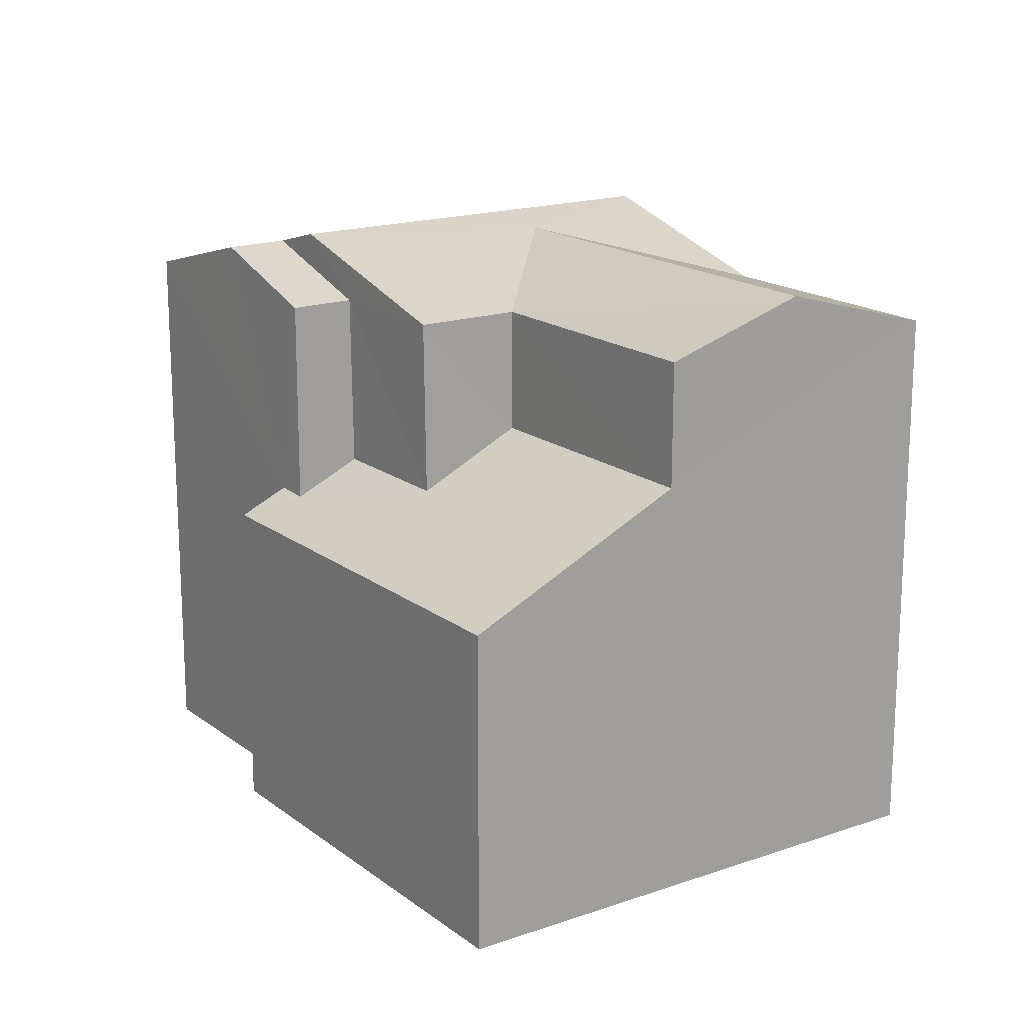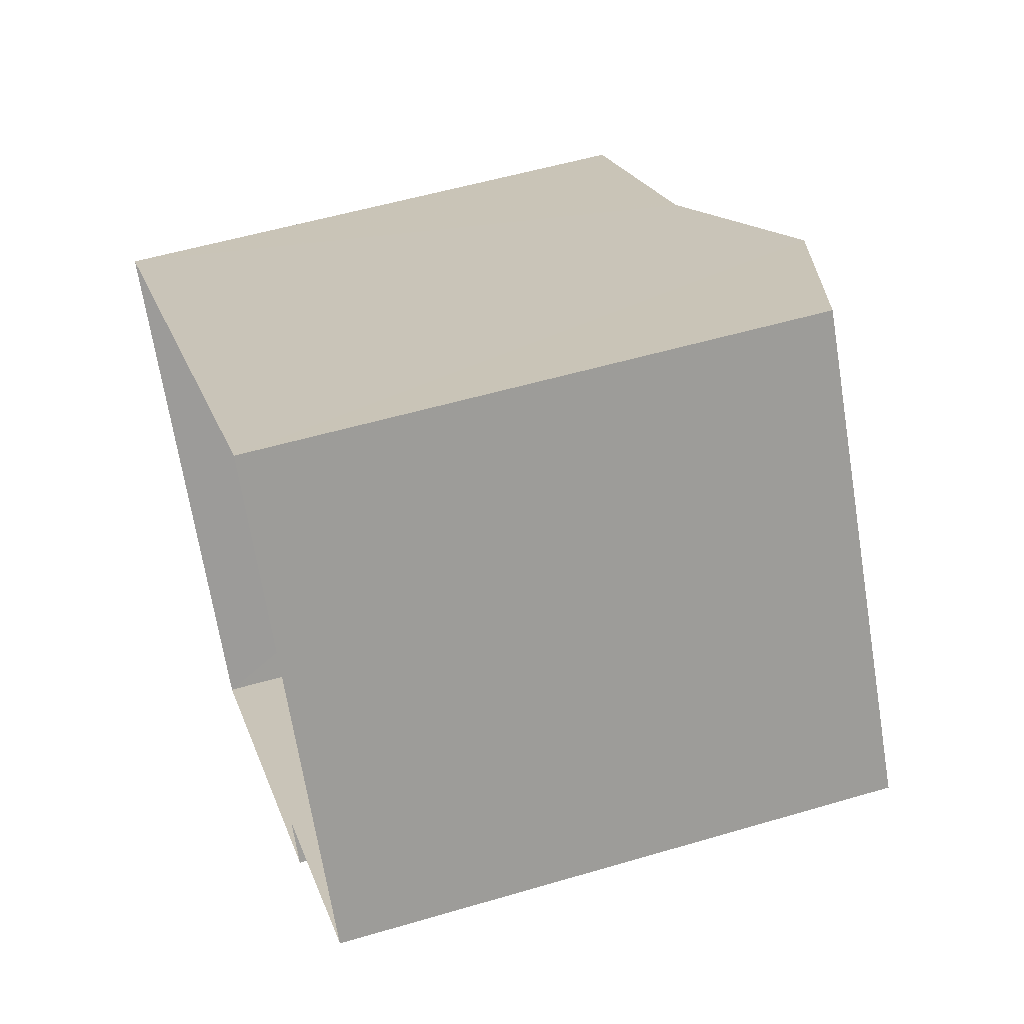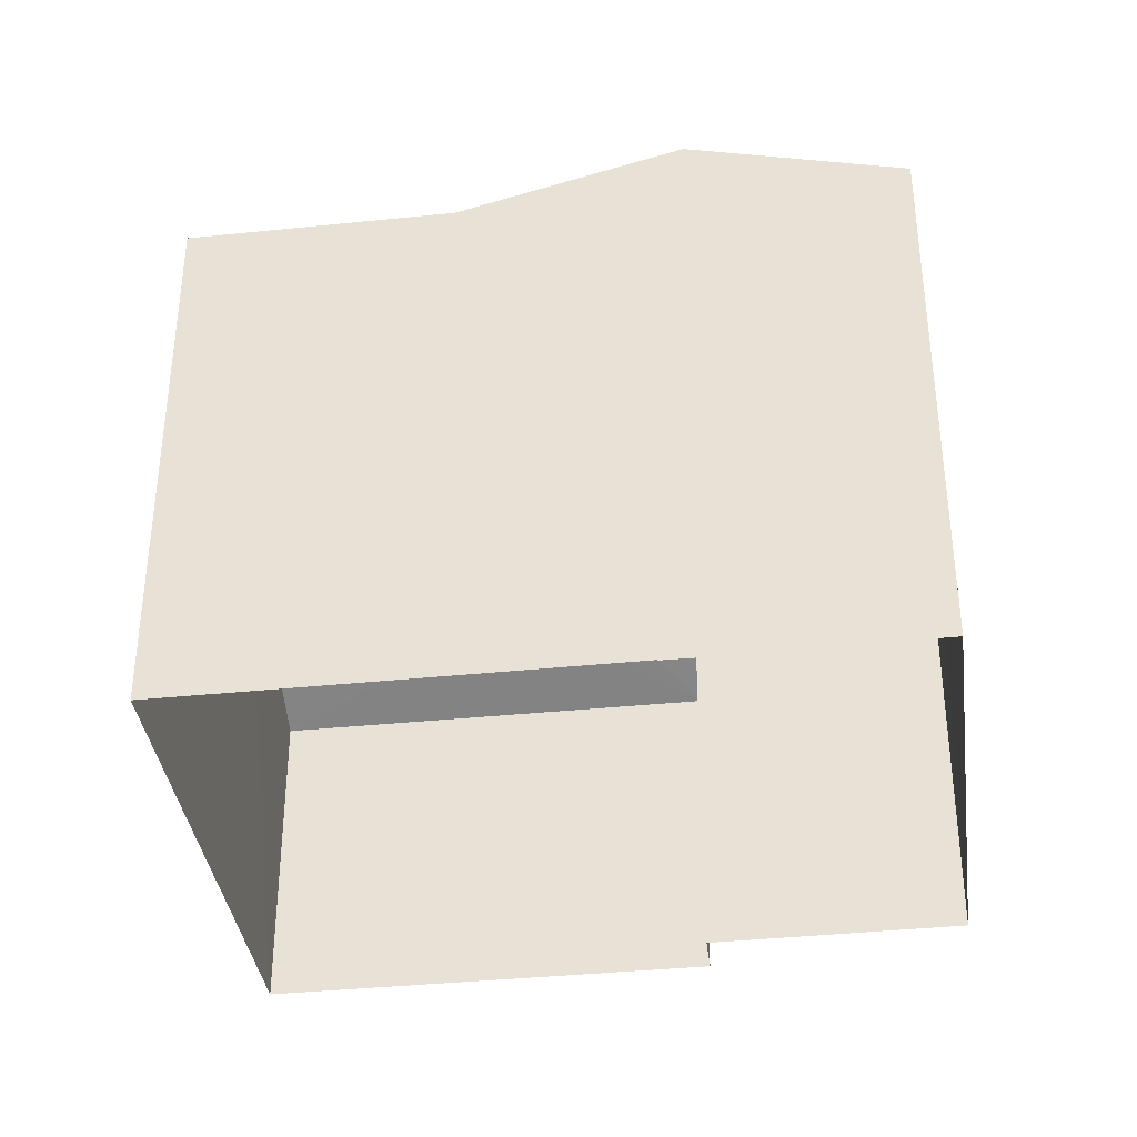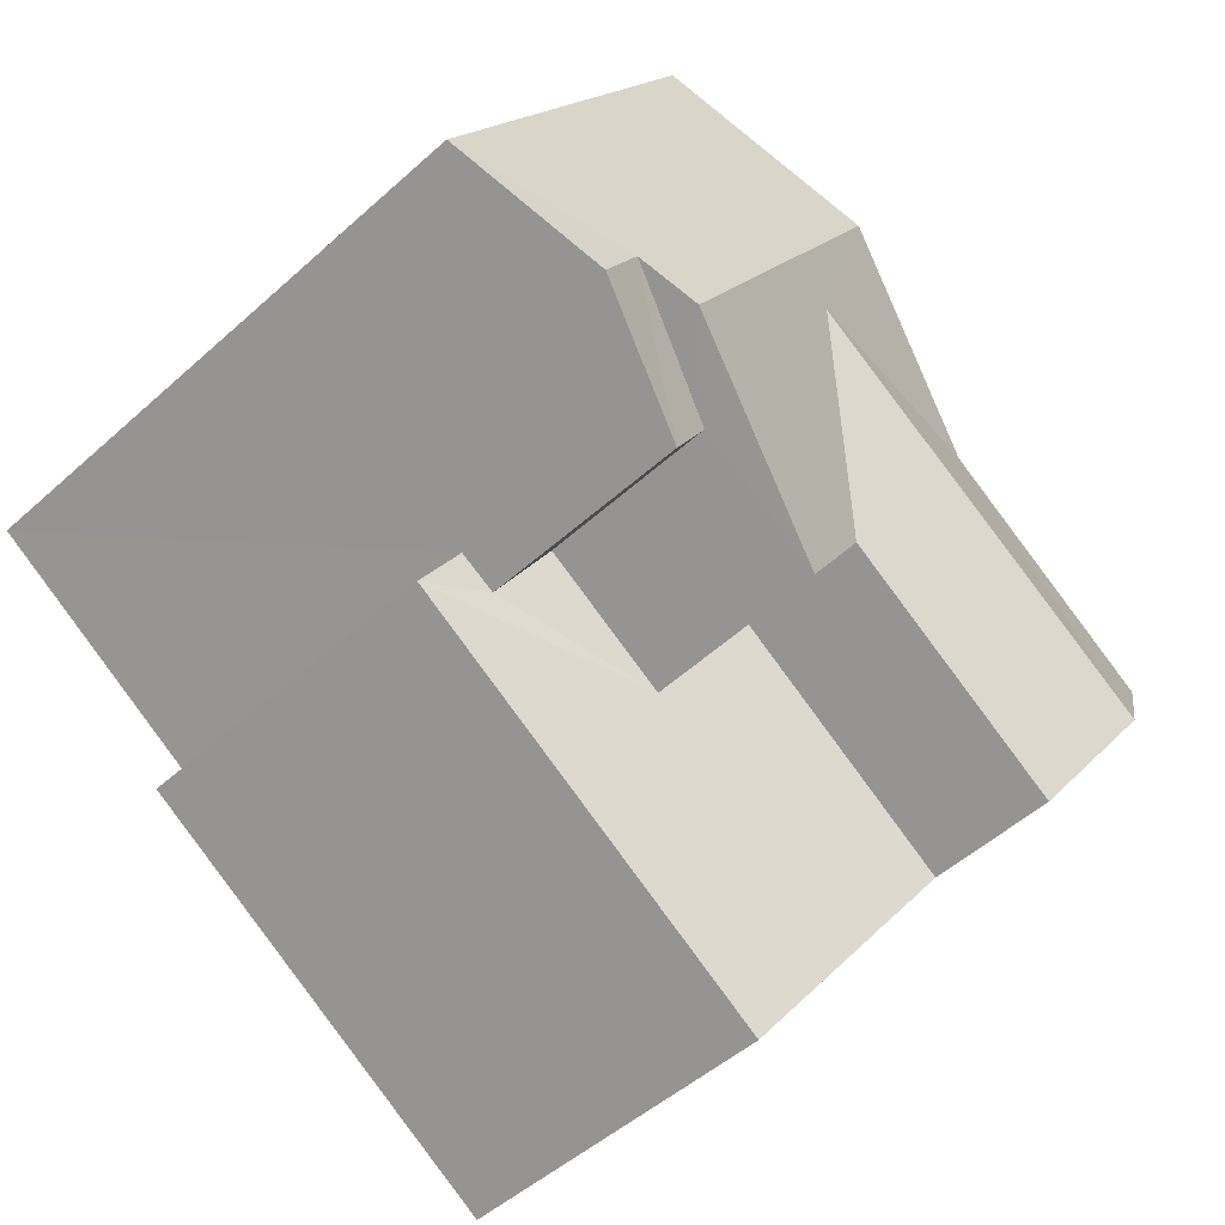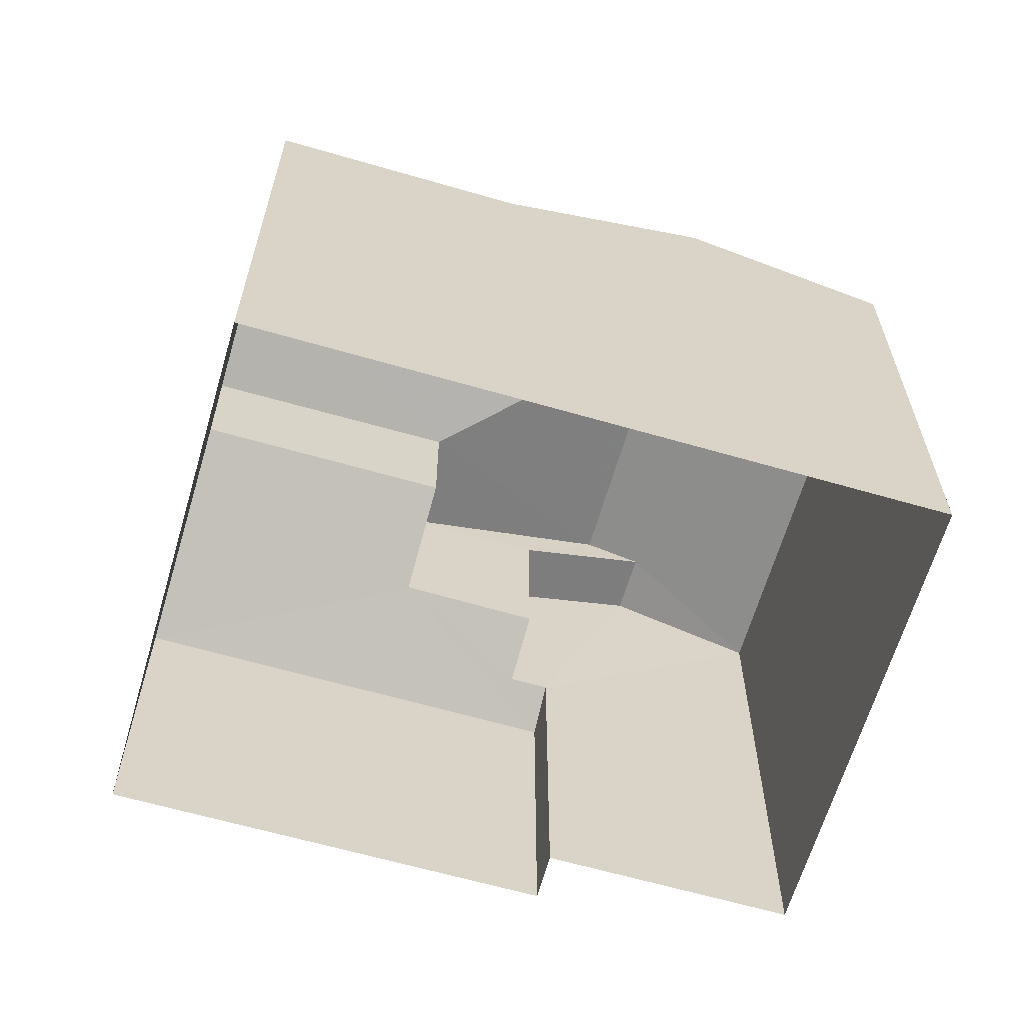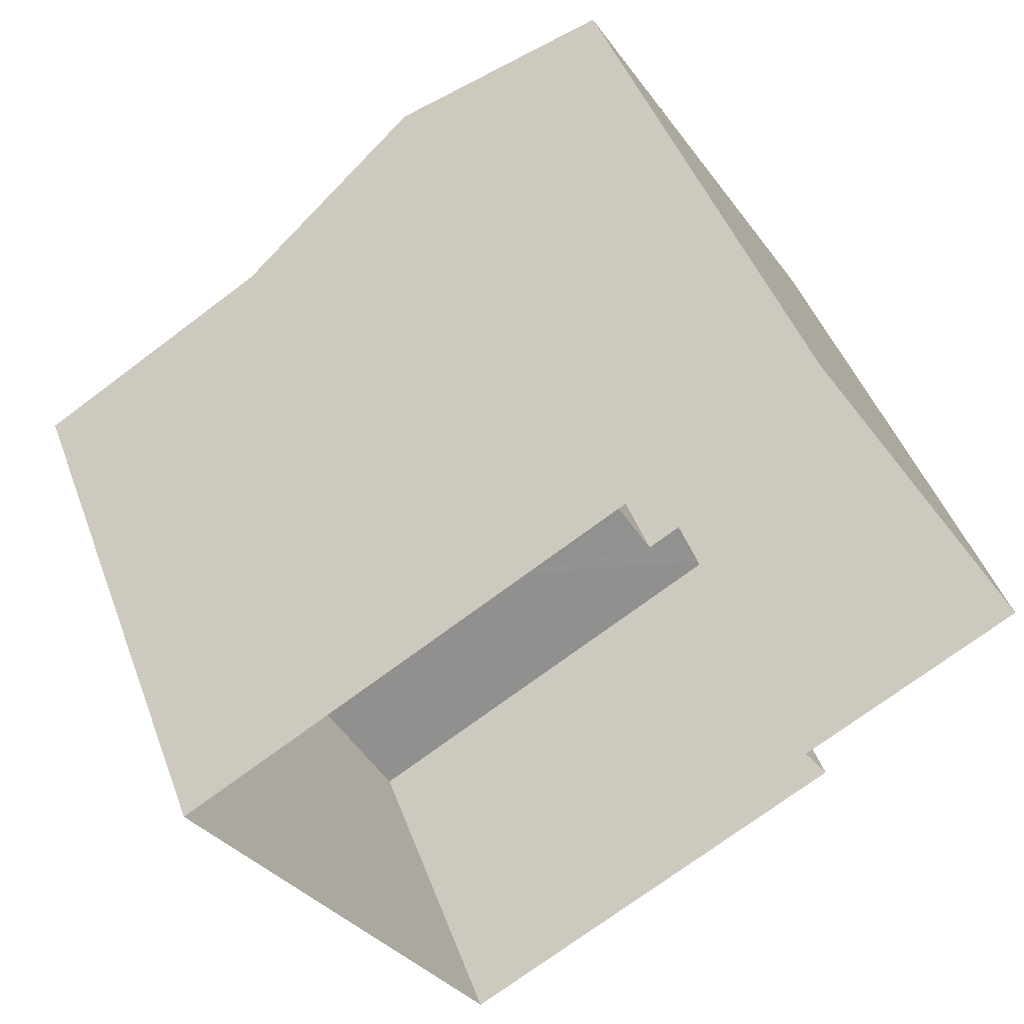
<metadata>
{"format":"obj","ext":"obj","renderer":"f3d","projection":"perspective","resolution":1024,"background":"white","views":[{"elev":17.4,"azim":23.6,"up":"+Z"},{"elev":52.8,"azim":-107.7,"up":"+Y"},{"elev":-37.1,"azim":155.9,"up":"+Z"},{"elev":-49.8,"azim":-45.3,"up":"+Y"},{"elev":-63.5,"azim":132.0,"up":"+Z"},{"elev":45.8,"azim":160.3,"up":"+Y"}]}
</metadata>
<code>
v -3.119e+05 4.323e+04 25.15
v -3.119e+05 4.323e+04 25.15
v -3.119e+05 4.323e+04 25.15
v -3.119e+05 4.323e+04 25.15
v -3.119e+05 4.324e+04 25.16
v -3.119e+05 4.323e+04 25.15
v -3.119e+05 4.323e+04 33.17
v -3.119e+05 4.323e+04 33.17
v -3.119e+05 4.323e+04 33.83
v -3.119e+05 4.324e+04 33.84
v -3.119e+05 4.323e+04 31.36
v -3.119e+05 4.323e+04 30.62
v -3.119e+05 4.323e+04 29.84
v -3.119e+05 4.323e+04 29.84
v -3.119e+05 4.323e+04 31.36
v -3.119e+05 4.323e+04 30.17
v -3.119e+05 4.323e+04 30.17
v -3.119e+05 4.323e+04 30.62
v -3.119e+05 4.323e+04 33.78
v -3.119e+05 4.323e+04 33.78
v -3.119e+05 4.323e+04 33.17
v -3.119e+05 4.323e+04 33.17
v -3.119e+05 4.323e+04 33.18
v -3.119e+05 4.324e+04 33.18
v -3.119e+05 4.323e+04 34.02
v -3.119e+05 4.324e+04 34.02
v -3.119e+05 4.324e+04 33.18
v -3.119e+05 4.323e+04 33.17
v -3.119e+05 4.323e+04 33.17
f 1 2 3
f 3 2 4
f 4 2 5
f 2 6 5
f 7 8 9
f 10 7 9
f 11 12 13
f 13 12 14
f 11 15 12
f 14 16 17
f 16 12 18
f 14 12 16
f 19 20 21
f 22 19 21
f 9 23 24
f 10 9 24
f 25 26 19
f 26 27 19
f 19 28 20
f 19 27 28
f 29 7 25
f 25 10 26
f 10 24 26
f 25 7 10
f 13 3 11
f 9 8 11
f 23 9 11
f 11 3 4
f 23 11 4
f 11 8 7
f 15 11 7
f 6 28 27
f 5 6 27
f 18 12 22
f 19 22 25
f 22 29 25
f 12 29 22
f 2 1 14
f 17 2 14
f 6 2 17
f 6 17 28
f 28 17 20
f 17 16 21
f 17 21 20
f 14 1 3
f 13 14 3
f 15 7 29
f 12 15 29
f 26 24 5
f 23 4 24
f 26 5 27
f 24 4 5
f 18 22 21
f 16 18 21

</code>
